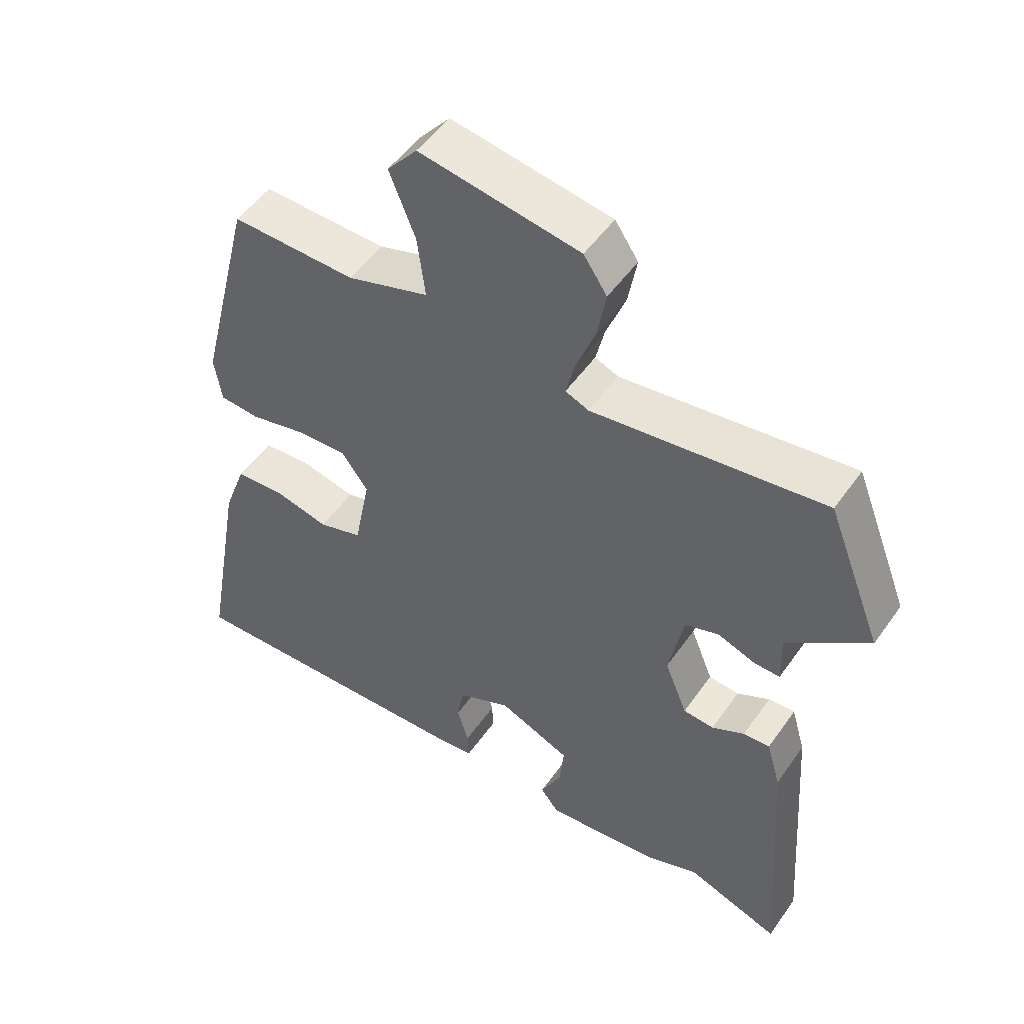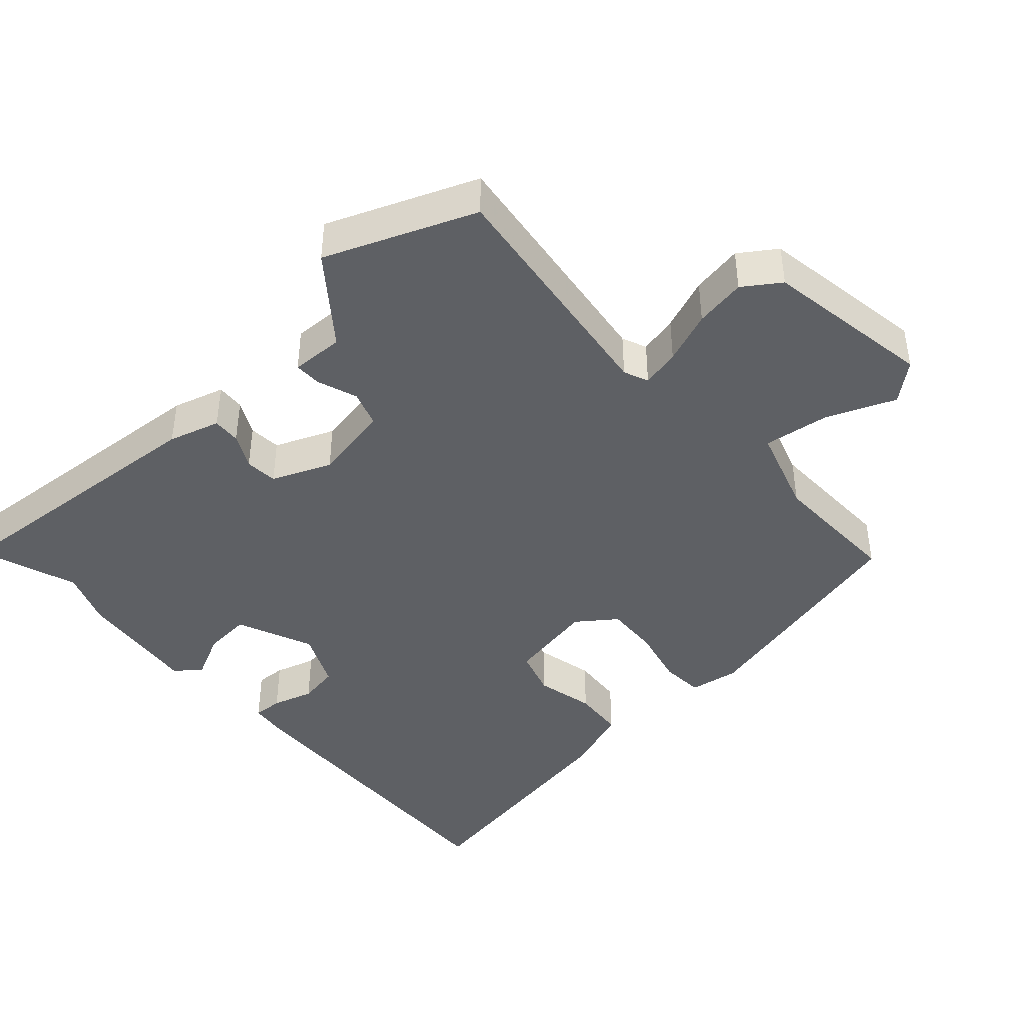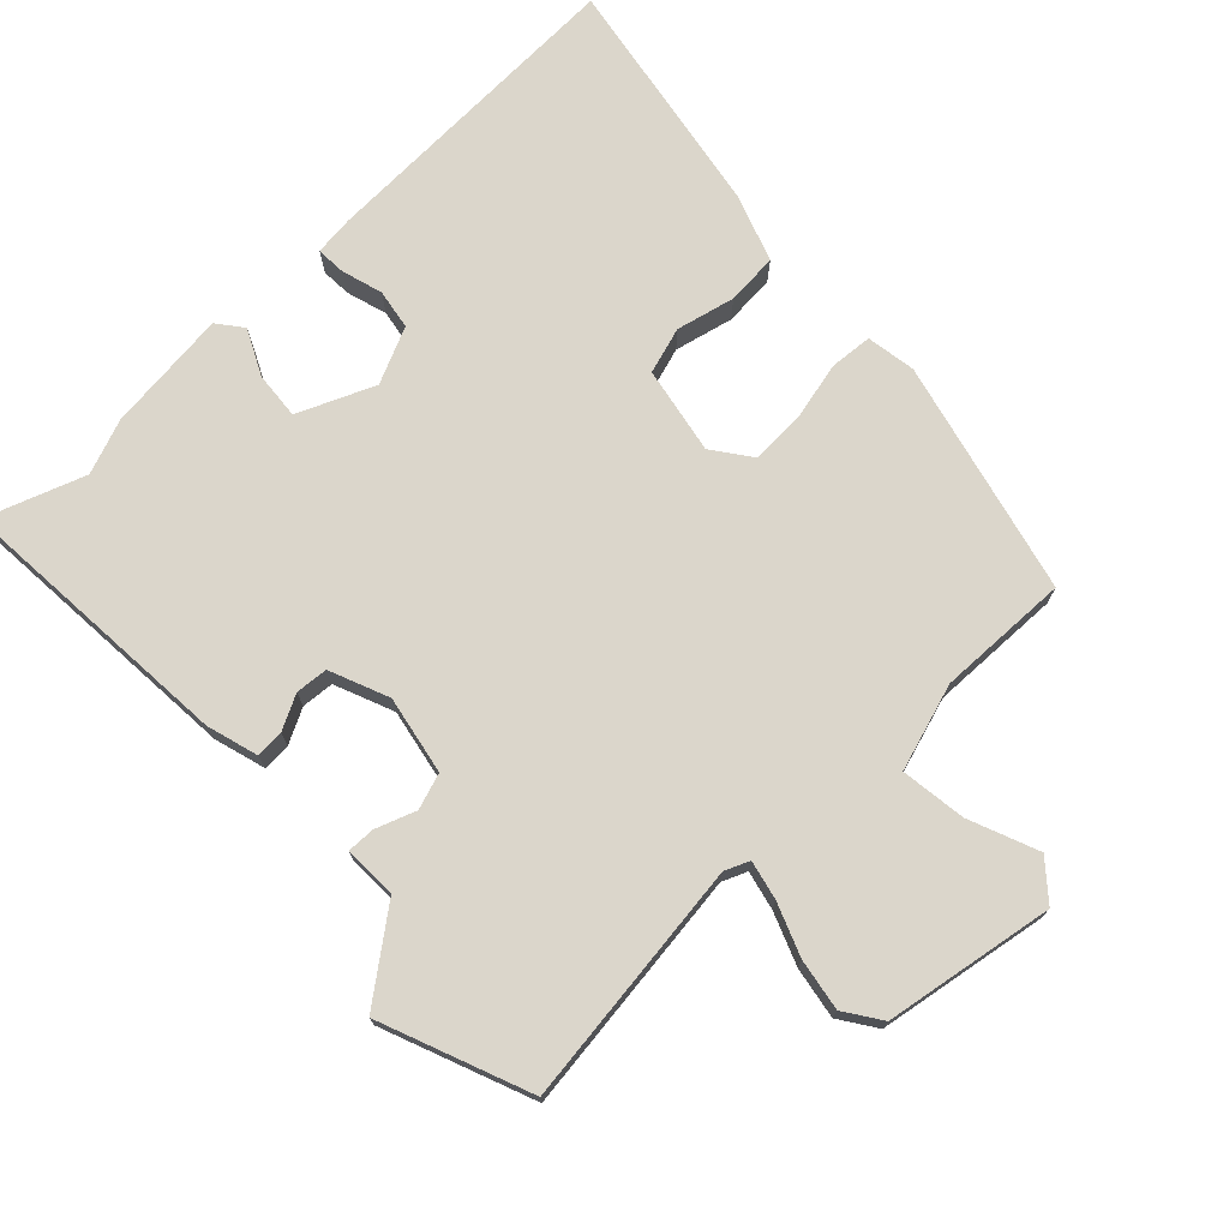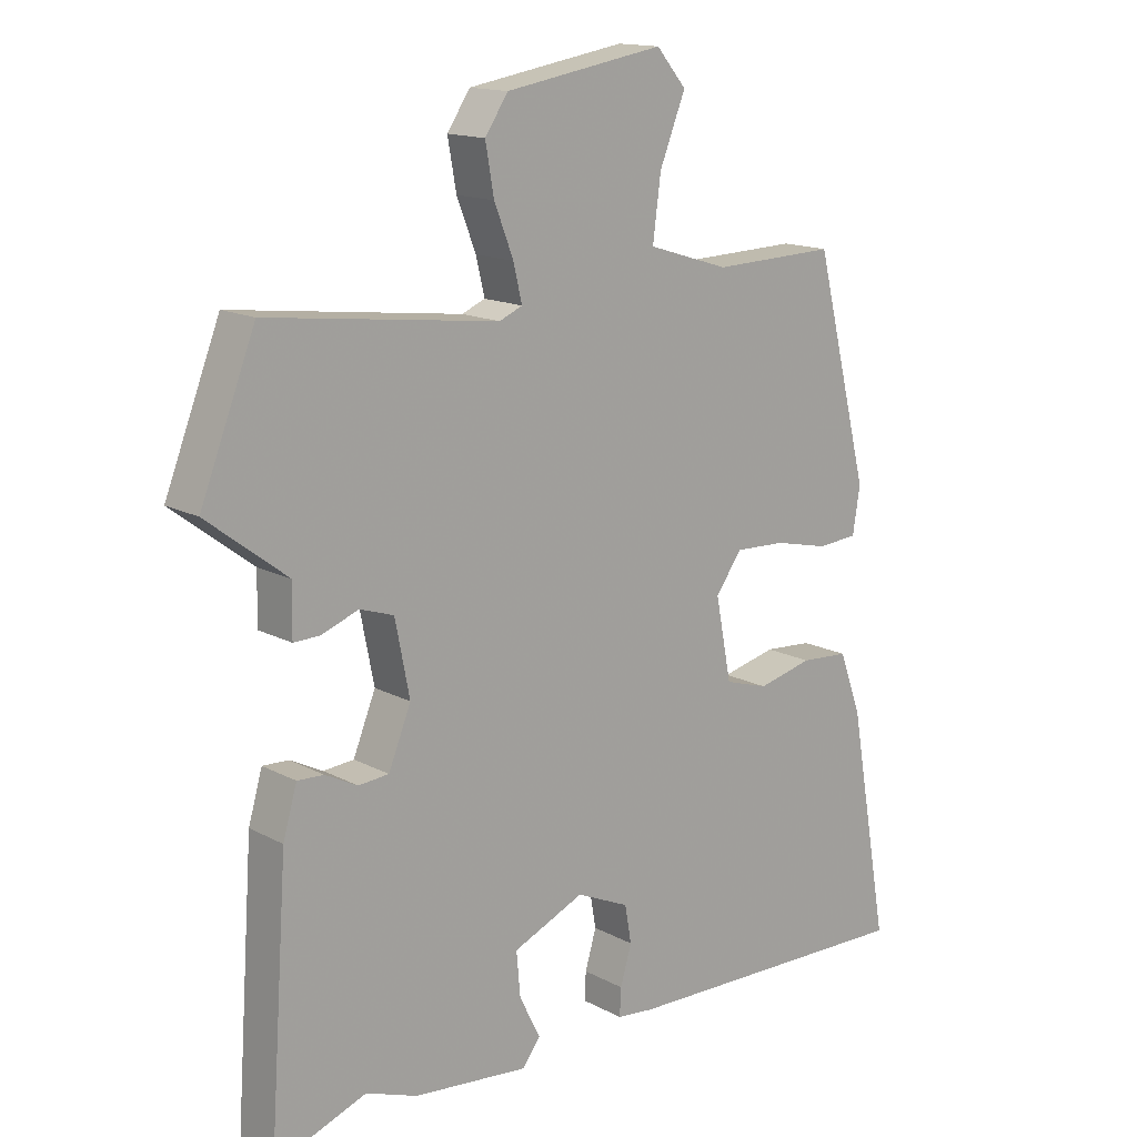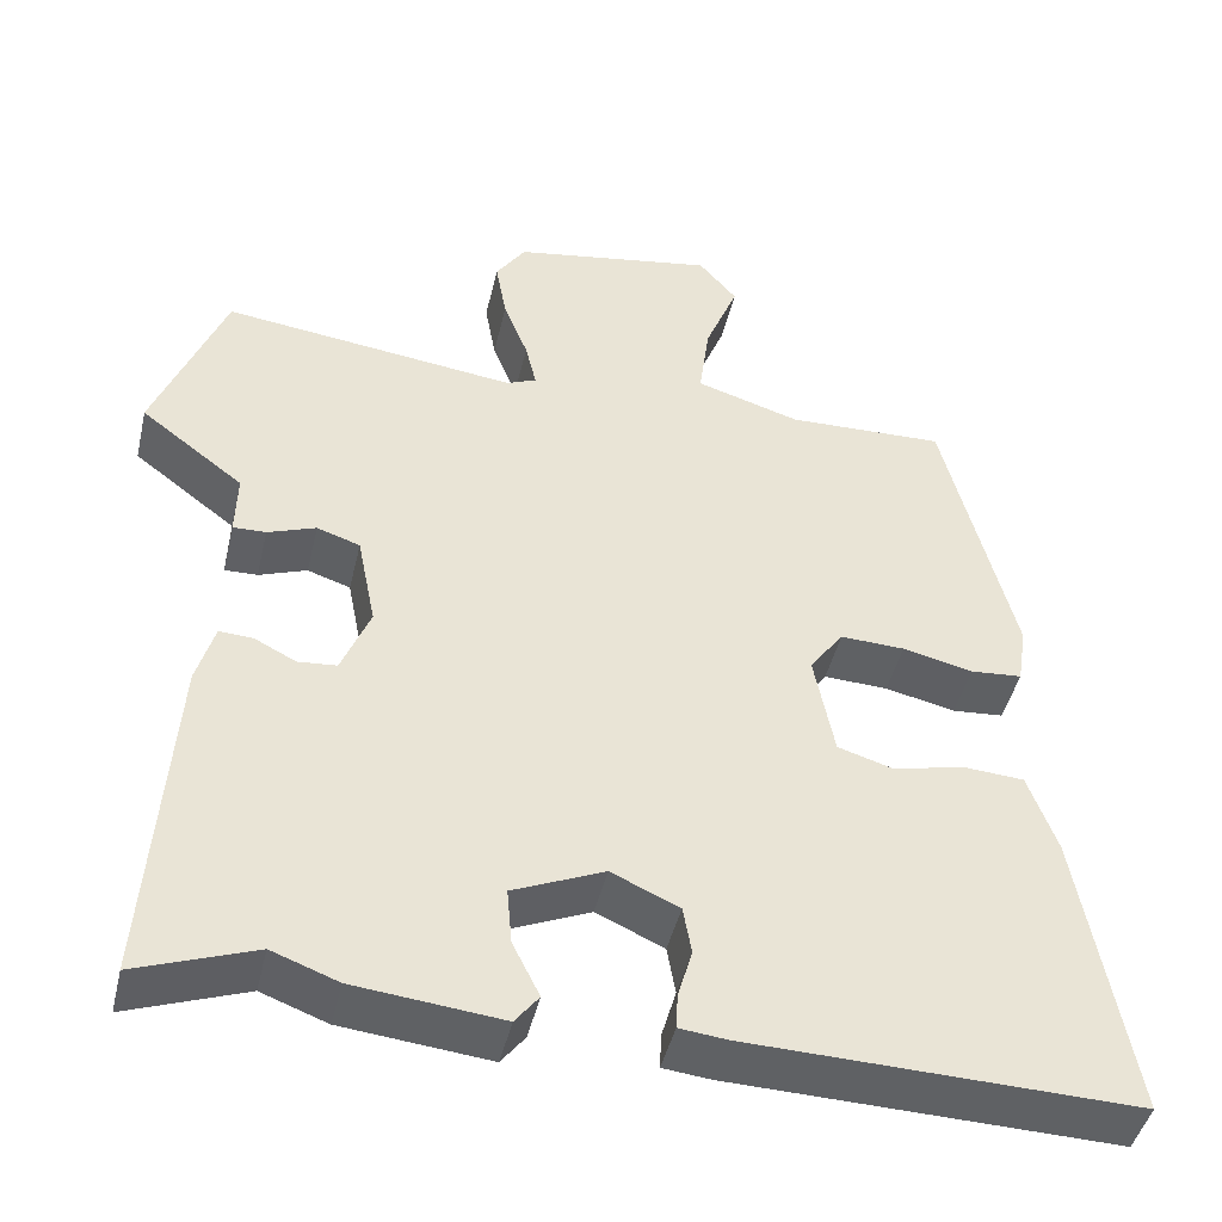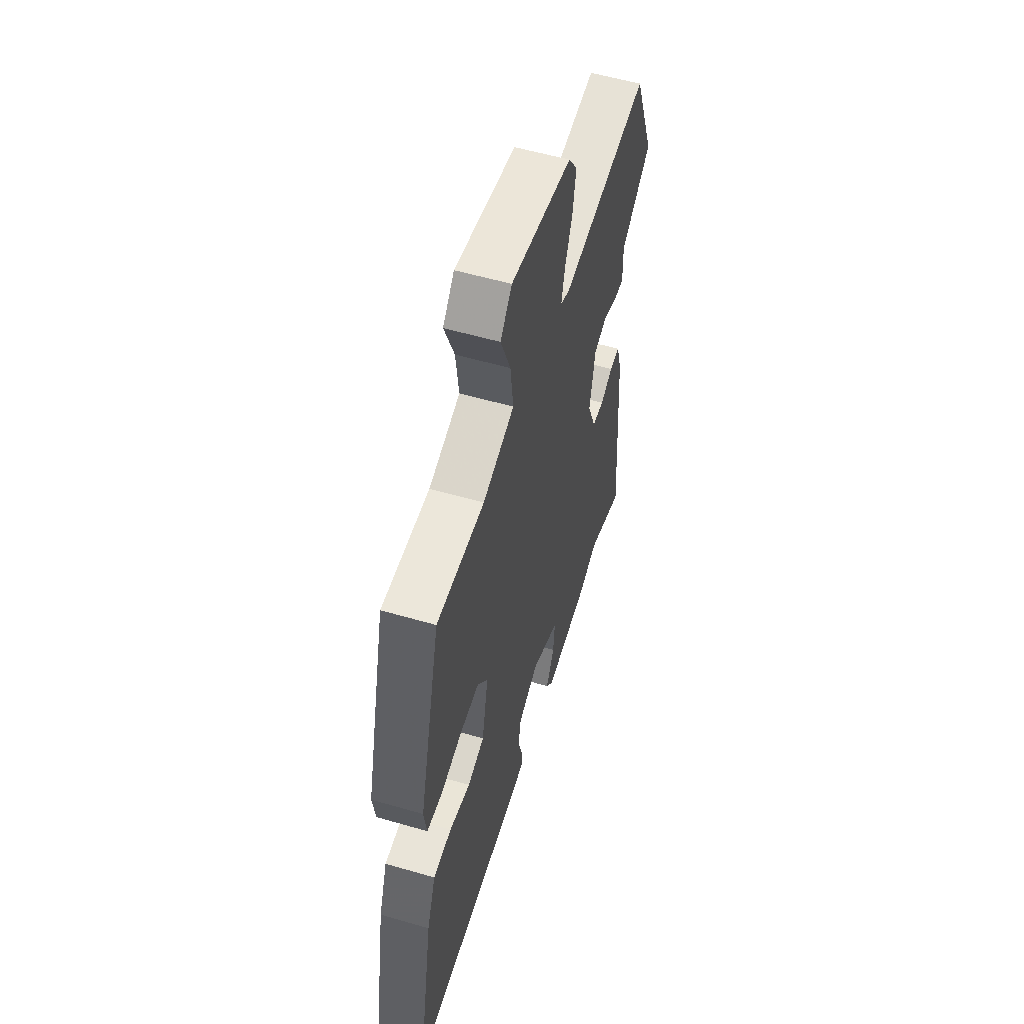
<metadata>
{"format":"obj","ext":"obj","renderer":"f3d","projection":"perspective","resolution":1024,"background":"white","views":[{"elev":50.9,"azim":-146.1,"up":"+Z"},{"elev":-42.8,"azim":-48.4,"up":"+Y"},{"elev":73.5,"azim":-44.0,"up":"+Y"},{"elev":14.9,"azim":-41.4,"up":"+Z"},{"elev":-45.1,"azim":-13.1,"up":"+Z"},{"elev":55.9,"azim":107.0,"up":"+Z"}]}
</metadata>
<code>
v -0.574 0.07 0.311
v -0.491 0.07 0.523
v -0.142 0.07 0.48
v -0.107 0.07 0.495
v -0.12 0.07 0.55
v -0.149 0.07 0.624
v -0.162 0.07 0.697
v -0.127 0.07 0.749
v 0.113 0.07 0.79
v 0.158 0.07 0.737
v 0.119 0.07 0.639
v 0.107 0.07 0.546
v 0.23 0.07 0.508
v 0.417 0.07 0.514
v 0.5 0.07 0.182
v 0.489 0.07 0.112
v 0.428 0.07 0.107
v 0.345 0.07 0.126
v 0.269 0.07 0.129
v 0.229 0.07 0.074
v 0.253 0.07 -0.05
v 0.319 0.07 -0.07
v 0.402 0.07 -0.05
v 0.475 0.07 -0.055
v 0.509 0.07 -0.149
v 0.57 0.07 -0.494
v 0.114 0.07 -0.482
v 0.058 0.07 -0.476
v 0.06 0.07 -0.434
v 0.077 0.07 -0.376
v 0.067 0.07 -0.319
v -0.013 0.07 -0.283
v -0.121 0.07 -0.33
v -0.115 0.07 -0.397
v -0.083 0.07 -0.461
v -0.111 0.07 -0.497
v -0.285 0.07 -0.479
v -0.363 0.07 -0.45
v -0.503 0.07 -0.501
v -0.475 0.07 -0.097
v -0.454 0.07 -0.024
v -0.414 0.07 -0.026
v -0.365 0.07 -0.051
v -0.319 0.07 -0.047
v -0.285 0.07 0.037
v -0.307 0.07 0.148
v -0.358 0.07 0.165
v -0.415 0.07 0.144
v -0.454 0.07 0.143
v -0.452 0.07 0.218
v -0.574 0 0.311
v -0.491 0 0.523
v -0.142 0 0.48
v -0.107 0 0.495
v -0.12 0 0.55
v -0.149 0 0.624
v -0.162 0 0.697
v -0.127 0 0.749
v 0.113 0 0.79
v 0.158 0 0.737
v 0.119 0 0.639
v 0.107 0 0.546
v 0.23 0 0.508
v 0.417 0 0.514
v 0.5 0 0.182
v 0.489 0 0.112
v 0.428 0 0.107
v 0.345 0 0.126
v 0.269 0 0.129
v 0.229 0 0.074
v 0.253 0 -0.05
v 0.319 0 -0.07
v 0.402 0 -0.05
v 0.475 0 -0.055
v 0.509 0 -0.149
v 0.57 0 -0.494
v 0.114 0 -0.482
v 0.058 0 -0.476
v 0.06 0 -0.434
v 0.077 0 -0.376
v 0.067 0 -0.319
v -0.013 0 -0.283
v -0.121 0 -0.33
v -0.115 0 -0.397
v -0.083 0 -0.461
v -0.111 0 -0.497
v -0.285 0 -0.479
v -0.363 0 -0.45
v -0.503 0 -0.501
v -0.475 0 -0.097
v -0.454 0 -0.024
v -0.414 0 -0.026
v -0.365 0 -0.051
v -0.319 0 -0.047
v -0.285 0 0.037
v -0.307 0 0.148
v -0.358 0 0.165
v -0.415 0 0.144
v -0.454 0 0.143
v -0.452 0 0.218
f 47 48 49 50
f 46 47 50 1
f 40 41 42 43
f 38 39 40 43
f 38 43 44
f 37 38 44 45
f 34 35 36 37
f 33 34 37 45
f 27 28 29 30
f 27 30 31
f 26 27 31
f 25 26 31 32
f 22 23 24 25
f 21 22 25 32
f 15 16 17 18
f 13 14 15 18
f 12 13 18 19
f 8 9 10 11
f 8 11 12
f 5 6 7 8
f 4 5 8 12
f 3 4 12 19
f 46 1 2 3
f 20 21 32 33
f 20 33 45 46
f 3 19 20 46
f 100 99 98 97
f 51 100 97 96
f 93 92 91 90
f 93 90 89 88
f 94 93 88
f 95 94 88 87
f 87 86 85 84
f 95 87 84 83
f 80 79 78 77
f 81 80 77
f 81 77 76
f 82 81 76 75
f 75 74 73 72
f 82 75 72 71
f 68 67 66 65
f 68 65 64 63
f 69 68 63 62
f 61 60 59 58
f 62 61 58
f 58 57 56 55
f 62 58 55 54
f 69 62 54 53
f 53 52 51 96
f 83 82 71 70
f 96 95 83 70
f 96 70 69 53
f 1 51 52 2
f 2 52 53 3
f 3 53 54 4
f 4 54 55 5
f 5 55 56 6
f 6 56 57 7
f 7 57 58 8
f 8 58 59 9
f 9 59 60 10
f 10 60 61 11
f 11 61 62 12
f 12 62 63 13
f 13 63 64 14
f 14 64 65 15
f 15 65 66 16
f 16 66 67 17
f 17 67 68 18
f 18 68 69 19
f 19 69 70 20
f 20 70 71 21
f 21 71 72 22
f 22 72 73 23
f 23 73 74 24
f 24 74 75 25
f 25 75 76 26
f 26 76 77 27
f 27 77 78 28
f 28 78 79 29
f 29 79 80 30
f 30 80 81 31
f 31 81 82 32
f 32 82 83 33
f 33 83 84 34
f 34 84 85 35
f 35 85 86 36
f 36 86 87 37
f 37 87 88 38
f 38 88 89 39
f 39 89 90 40
f 40 90 91 41
f 41 91 92 42
f 42 92 93 43
f 43 93 94 44
f 44 94 95 45
f 45 95 96 46
f 46 96 97 47
f 47 97 98 48
f 48 98 99 49
f 49 99 100 50
f 50 100 51 1

</code>
